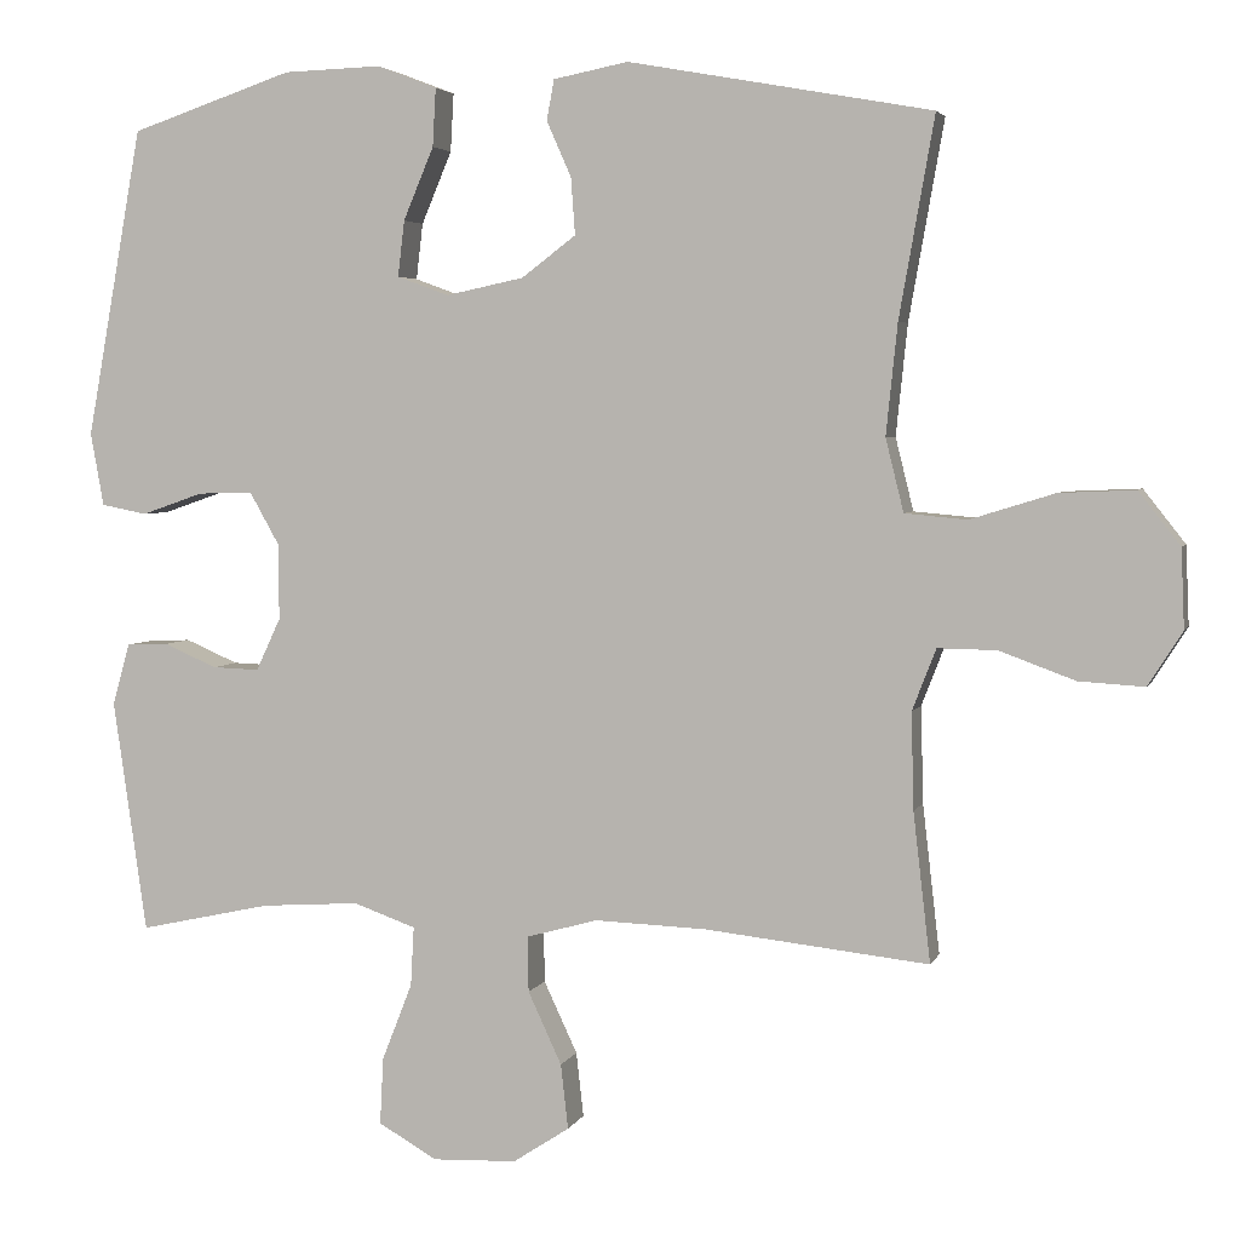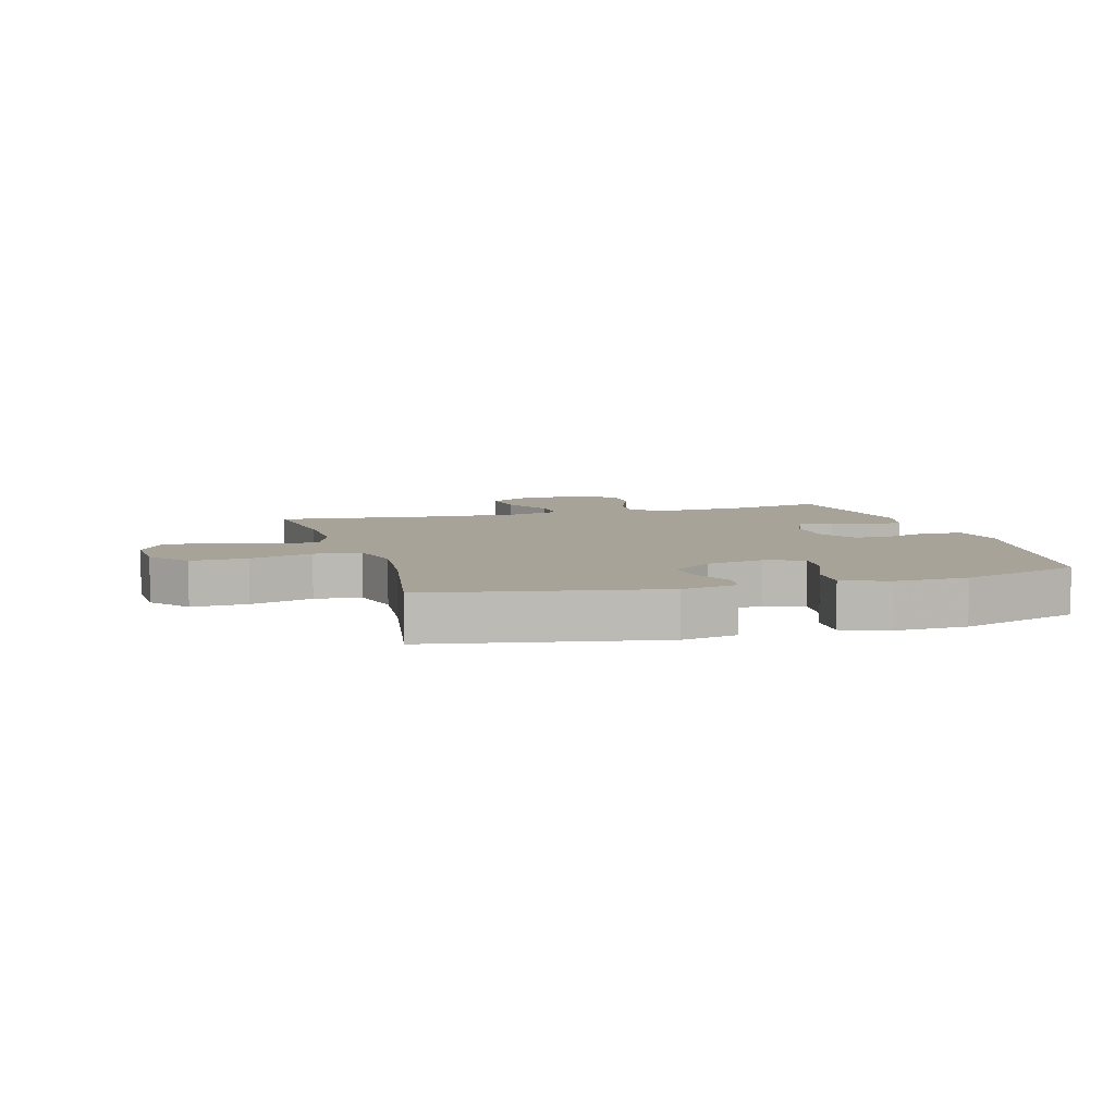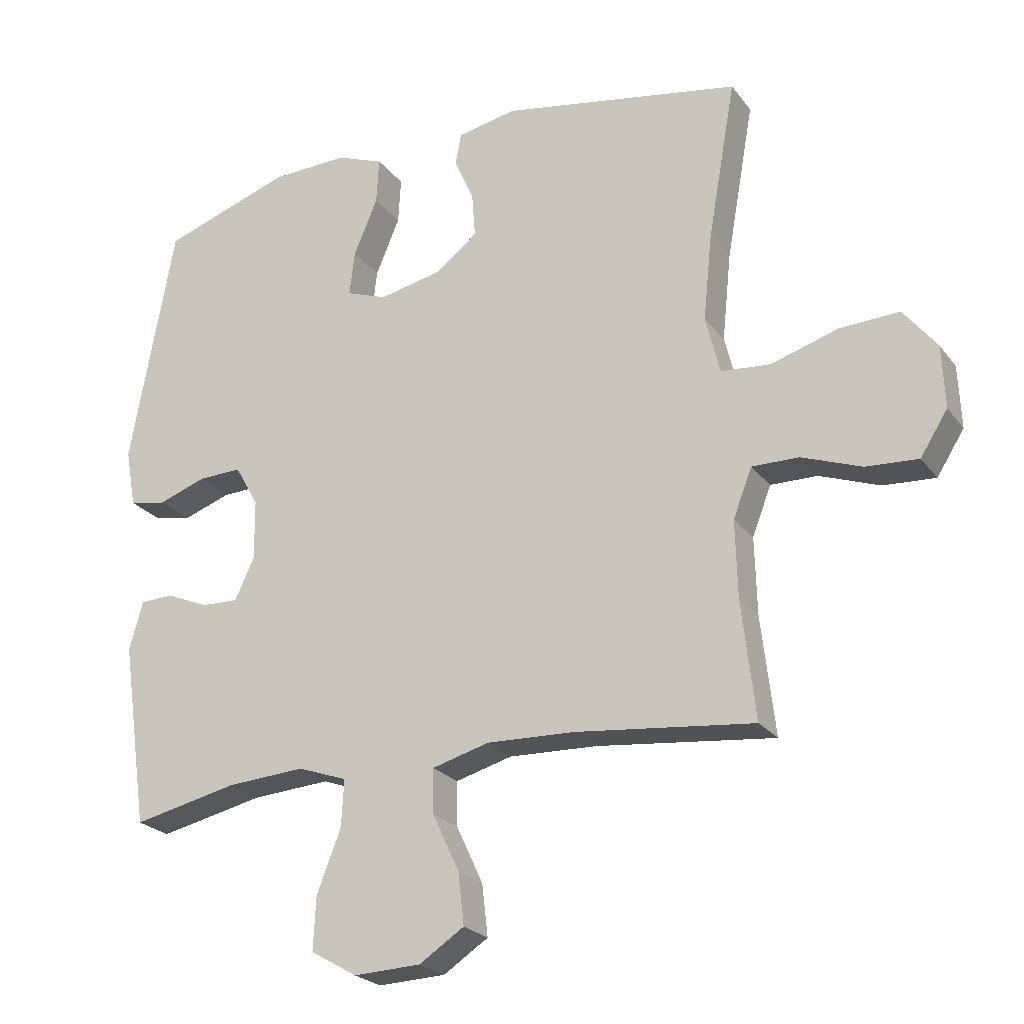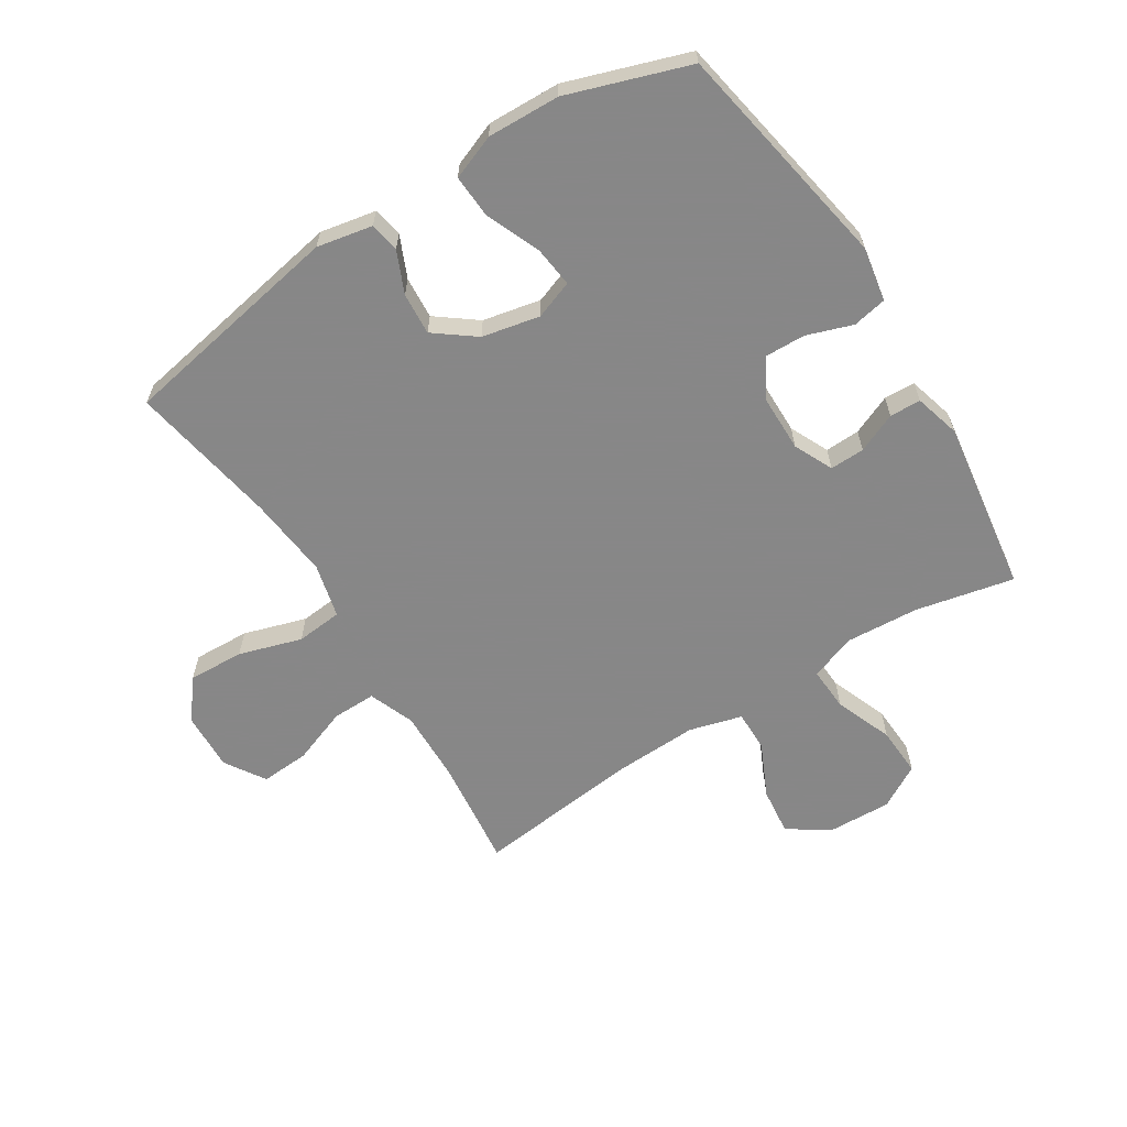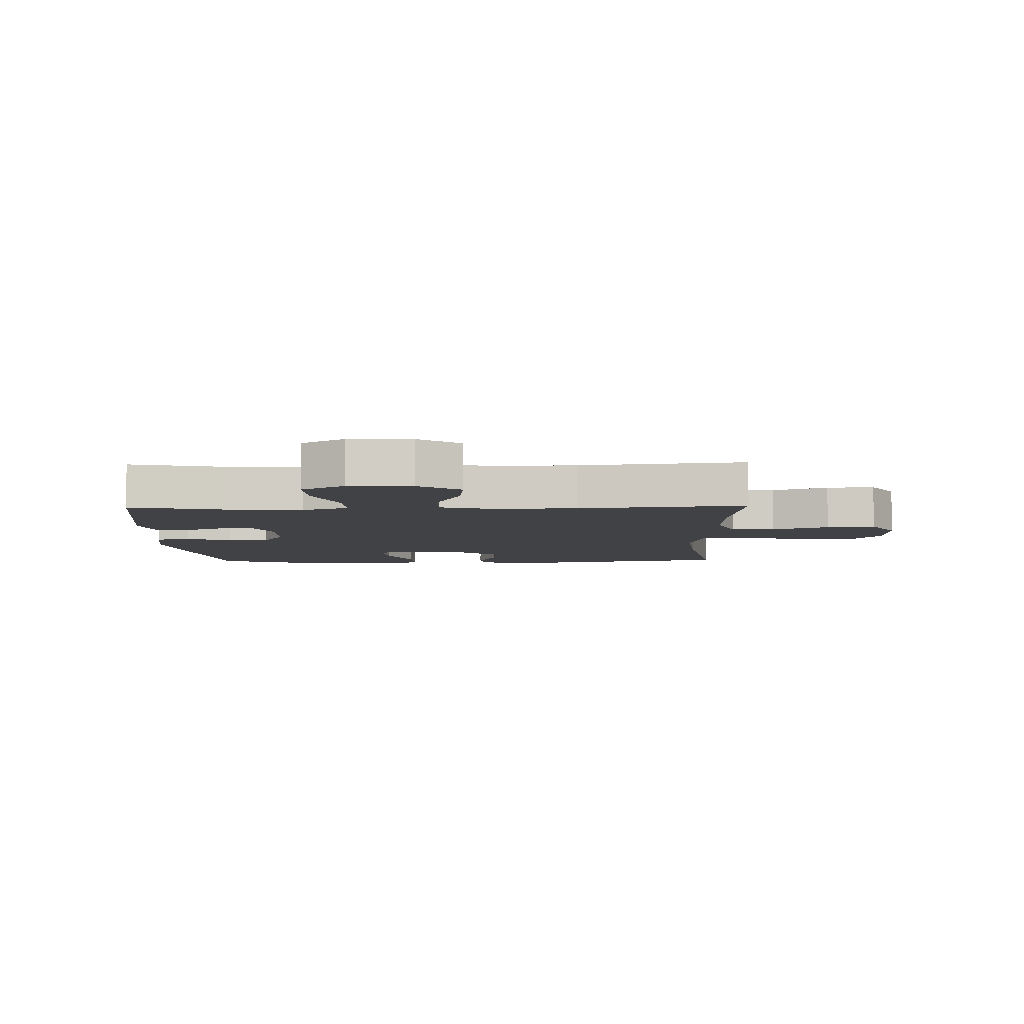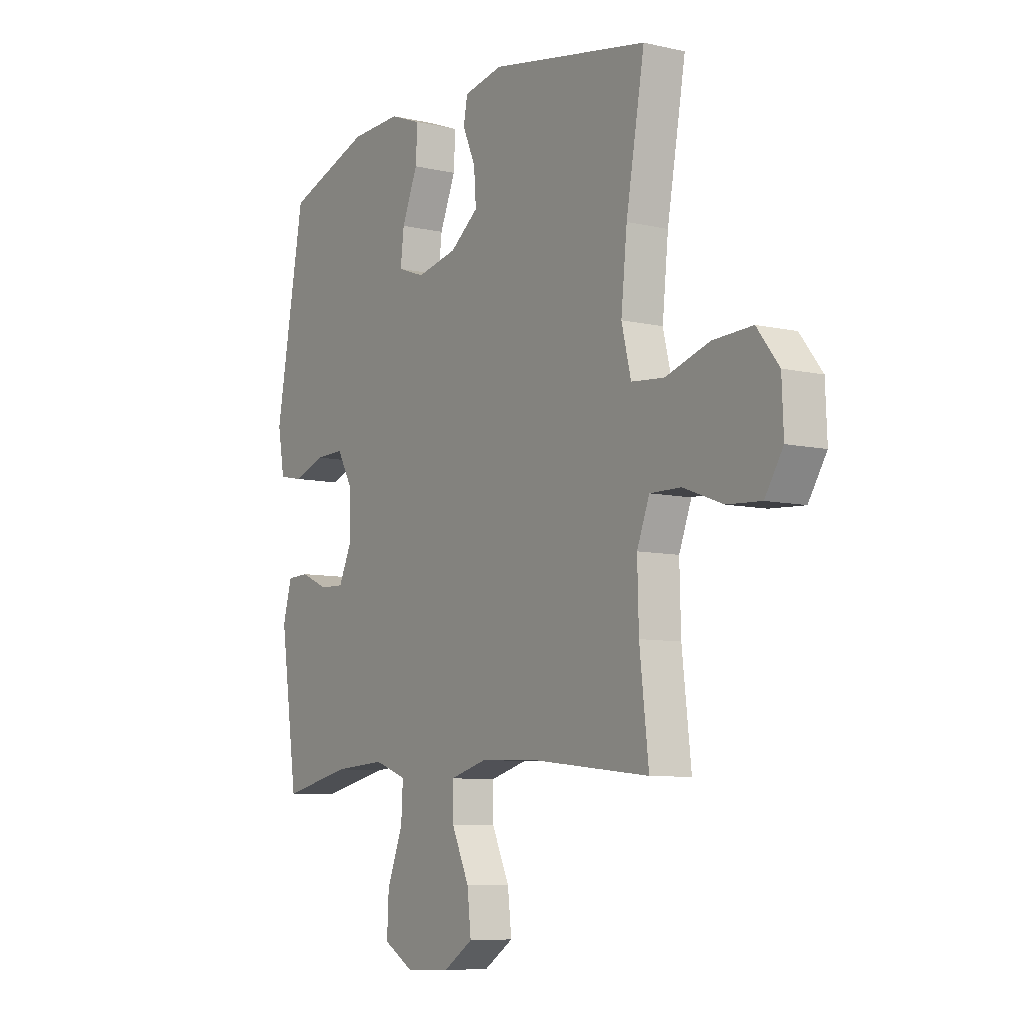
<metadata>
{"format":"obj","ext":"obj","renderer":"f3d","projection":"perspective","resolution":1024,"background":"white","views":[{"elev":3.9,"azim":-165.1,"up":"+Z"},{"elev":6.9,"azim":-16.1,"up":"+Y"},{"elev":-23.6,"azim":-152.5,"up":"+Z"},{"elev":-62.6,"azim":32.3,"up":"+Y"},{"elev":-6.3,"azim":-178.5,"up":"+Y"},{"elev":-8.0,"azim":-122.7,"up":"+Z"}]}
</metadata>
<code>
v -0.5 0.07 0.5
v -0.13 0.07 0.567
v -0.039 0.07 0.549
v -0.03 0.07 0.5
v -0.06 0.07 0.432
v -0.065 0.07 0.363
v 0.001 0.07 0.313
v 0.096 0.07 0.293
v 0.159 0.07 0.316
v 0.151 0.07 0.384
v 0.114 0.07 0.472
v 0.11 0.07 0.543
v 0.183 0.07 0.571
v 0.302 0.07 0.567
v 0.5 0.07 0.5
v 0.568 0.07 0.124
v 0.552 0.07 0.035
v 0.496 0.07 0.024
v 0.421 0.07 0.05
v 0.354 0.07 0.052
v 0.318 0.07 -0.012
v 0.317 0.07 -0.105
v 0.347 0.07 -0.169
v 0.404 0.07 -0.167
v 0.469 0.07 -0.139
v 0.52 0.07 -0.141
v 0.541 0.07 -0.216
v 0.5 0.07 -0.5
v 0.339 0.07 -0.465
v 0.219 0.07 -0.457
v 0.143 0.07 -0.484
v 0.147 0.07 -0.556
v 0.184 0.07 -0.651
v 0.188 0.07 -0.732
v 0.117 0.07 -0.773
v 0.014 0.07 -0.769
v -0.055 0.07 -0.724
v -0.046 0.07 -0.645
v -0.005 0.07 -0.557
v -0.004 0.07 -0.489
v -0.091 0.07 -0.465
v -0.227 0.07 -0.47
v -0.5 0.07 -0.5
v -0.479 0.07 -0.318
v -0.476 0.07 -0.2
v -0.505 0.07 -0.125
v -0.577 0.07 -0.126
v -0.669 0.07 -0.16
v -0.749 0.07 -0.165
v -0.791 0.07 -0.099
v -0.787 0.07 -0.003
v -0.736 0.07 0.062
v -0.644 0.07 0.058
v -0.541 0.07 0.026
v -0.465 0.07 0.033
v -0.443 0.07 0.122
v -0.457 0.07 0.257
v -0.5 0 0.5
v -0.13 0 0.567
v -0.039 0 0.549
v -0.03 0 0.5
v -0.06 0 0.432
v -0.065 0 0.363
v 0.001 0 0.313
v 0.096 0 0.293
v 0.159 0 0.316
v 0.151 0 0.384
v 0.114 0 0.472
v 0.11 0 0.543
v 0.183 0 0.571
v 0.302 0 0.567
v 0.5 0 0.5
v 0.568 0 0.124
v 0.552 0 0.035
v 0.496 0 0.024
v 0.421 0 0.05
v 0.354 0 0.052
v 0.318 0 -0.012
v 0.317 0 -0.105
v 0.347 0 -0.169
v 0.404 0 -0.167
v 0.469 0 -0.139
v 0.52 0 -0.141
v 0.541 0 -0.216
v 0.5 0 -0.5
v 0.339 0 -0.465
v 0.219 0 -0.457
v 0.143 0 -0.484
v 0.147 0 -0.556
v 0.184 0 -0.651
v 0.188 0 -0.732
v 0.117 0 -0.773
v 0.014 0 -0.769
v -0.055 0 -0.724
v -0.046 0 -0.645
v -0.005 0 -0.557
v -0.004 0 -0.489
v -0.091 0 -0.465
v -0.227 0 -0.47
v -0.5 0 -0.5
v -0.479 0 -0.318
v -0.476 0 -0.2
v -0.505 0 -0.125
v -0.577 0 -0.126
v -0.669 0 -0.16
v -0.749 0 -0.165
v -0.791 0 -0.099
v -0.787 0 -0.003
v -0.736 0 0.062
v -0.644 0 0.058
v -0.541 0 0.026
v -0.465 0 0.033
v -0.443 0 0.122
v -0.457 0 0.257
f 52 53 54
f 51 52 54
f 50 51 54
f 49 50 54
f 48 49 54
f 47 48 54
f 46 47 54 55
f 45 46 55
f 44 45 55 56
f 42 43 44
f 41 42 44 56
f 37 38 39
f 36 37 39
f 35 36 39
f 34 35 39
f 33 34 39
f 32 33 39
f 31 32 39 40
f 41 56 57
f 40 41 57
f 31 40 57
f 30 31 57
f 27 28 29
f 26 27 29
f 25 26 29
f 24 25 29
f 17 18 19
f 16 17 19
f 15 16 19
f 14 15 19
f 13 14 19
f 12 13 19
f 11 12 19
f 10 11 19
f 9 10 19 20
f 8 9 20 21
f 3 4 5
f 2 3 5
f 1 2 5
f 57 1 5
f 57 5 6
f 30 57 6 7
f 23 24 29 30
f 30 7 8
f 23 30 8
f 22 23 8
f 8 21 22
f 111 110 109
f 111 109 108
f 111 108 107
f 111 107 106
f 111 106 105
f 111 105 104
f 112 111 104 103
f 112 103 102
f 113 112 102 101
f 101 100 99
f 113 101 99 98
f 96 95 94
f 96 94 93
f 96 93 92
f 96 92 91
f 96 91 90
f 96 90 89
f 97 96 89 88
f 114 113 98
f 114 98 97
f 114 97 88
f 114 88 87
f 86 85 84
f 86 84 83
f 86 83 82
f 86 82 81
f 76 75 74
f 76 74 73
f 76 73 72
f 76 72 71
f 76 71 70
f 76 70 69
f 76 69 68
f 76 68 67
f 77 76 67 66
f 78 77 66 65
f 62 61 60
f 62 60 59
f 62 59 58
f 62 58 114
f 63 62 114
f 64 63 114 87
f 87 86 81 80
f 65 64 87
f 65 87 80
f 65 80 79
f 79 78 65
f 1 58 59 2
f 2 59 60 3
f 3 60 61 4
f 4 61 62 5
f 5 62 63 6
f 6 63 64 7
f 7 64 65 8
f 8 65 66 9
f 9 66 67 10
f 10 67 68 11
f 11 68 69 12
f 12 69 70 13
f 13 70 71 14
f 14 71 72 15
f 15 72 73 16
f 16 73 74 17
f 17 74 75 18
f 18 75 76 19
f 19 76 77 20
f 20 77 78 21
f 21 78 79 22
f 22 79 80 23
f 23 80 81 24
f 24 81 82 25
f 25 82 83 26
f 26 83 84 27
f 27 84 85 28
f 28 85 86 29
f 29 86 87 30
f 30 87 88 31
f 31 88 89 32
f 32 89 90 33
f 33 90 91 34
f 34 91 92 35
f 35 92 93 36
f 36 93 94 37
f 37 94 95 38
f 38 95 96 39
f 39 96 97 40
f 40 97 98 41
f 41 98 99 42
f 42 99 100 43
f 43 100 101 44
f 44 101 102 45
f 45 102 103 46
f 46 103 104 47
f 47 104 105 48
f 48 105 106 49
f 49 106 107 50
f 50 107 108 51
f 51 108 109 52
f 52 109 110 53
f 53 110 111 54
f 54 111 112 55
f 55 112 113 56
f 56 113 114 57
f 57 114 58 1

</code>
